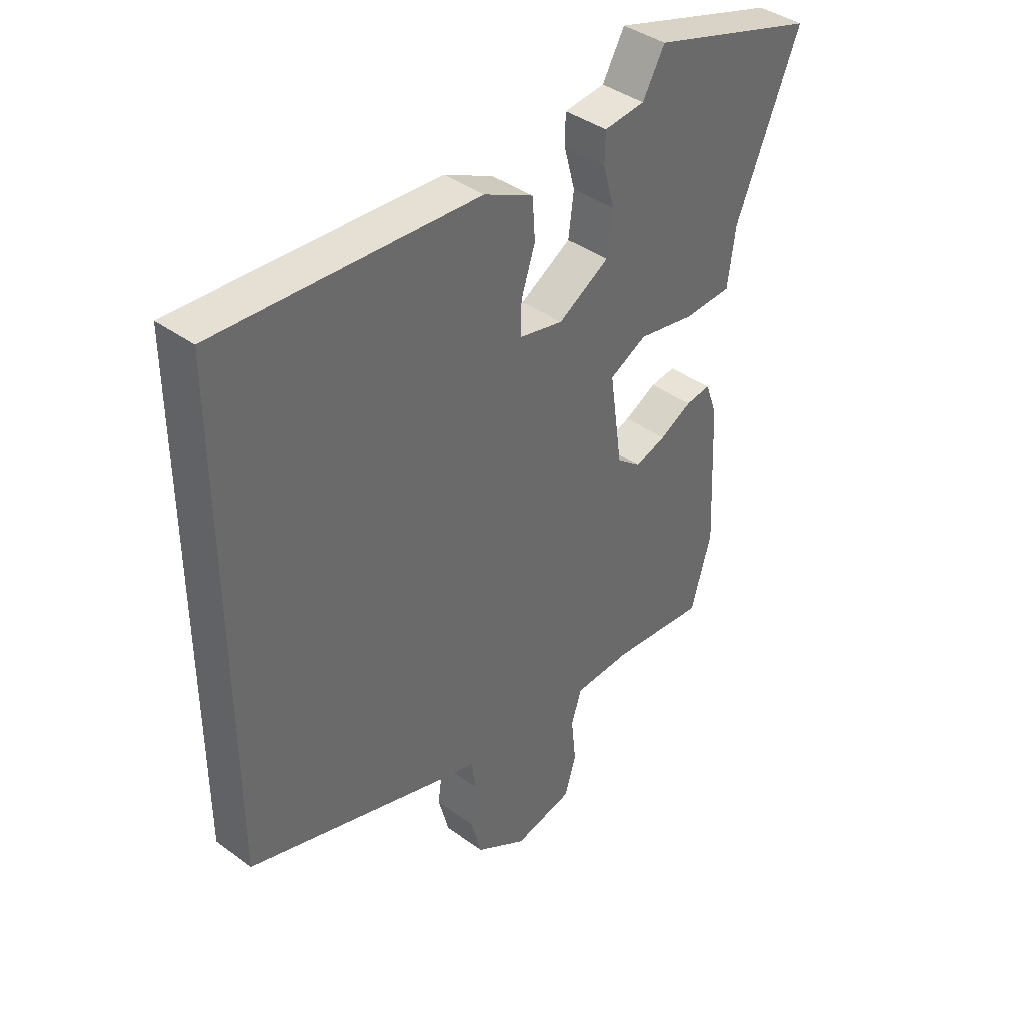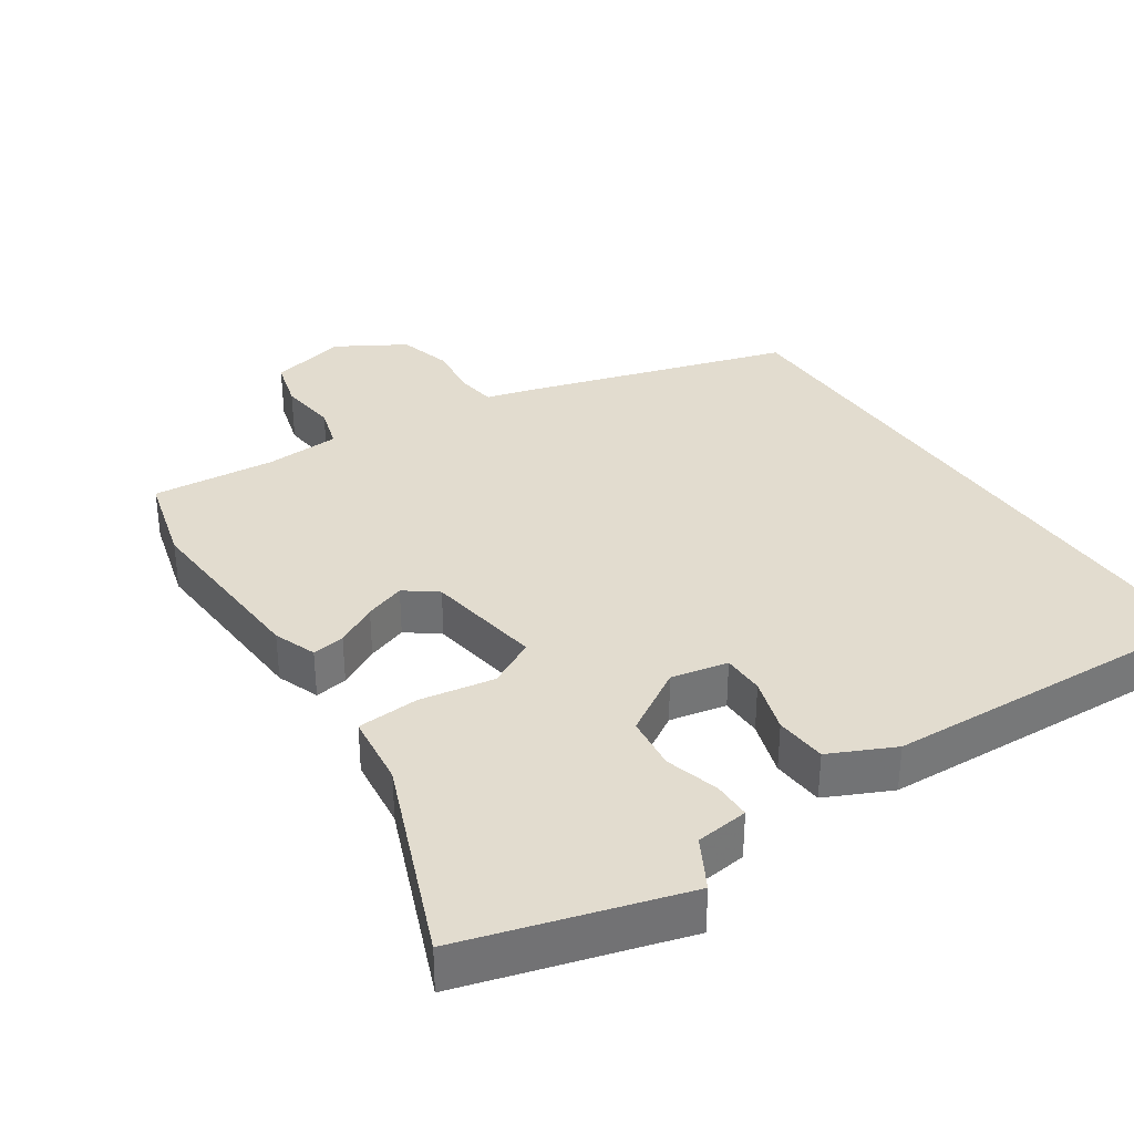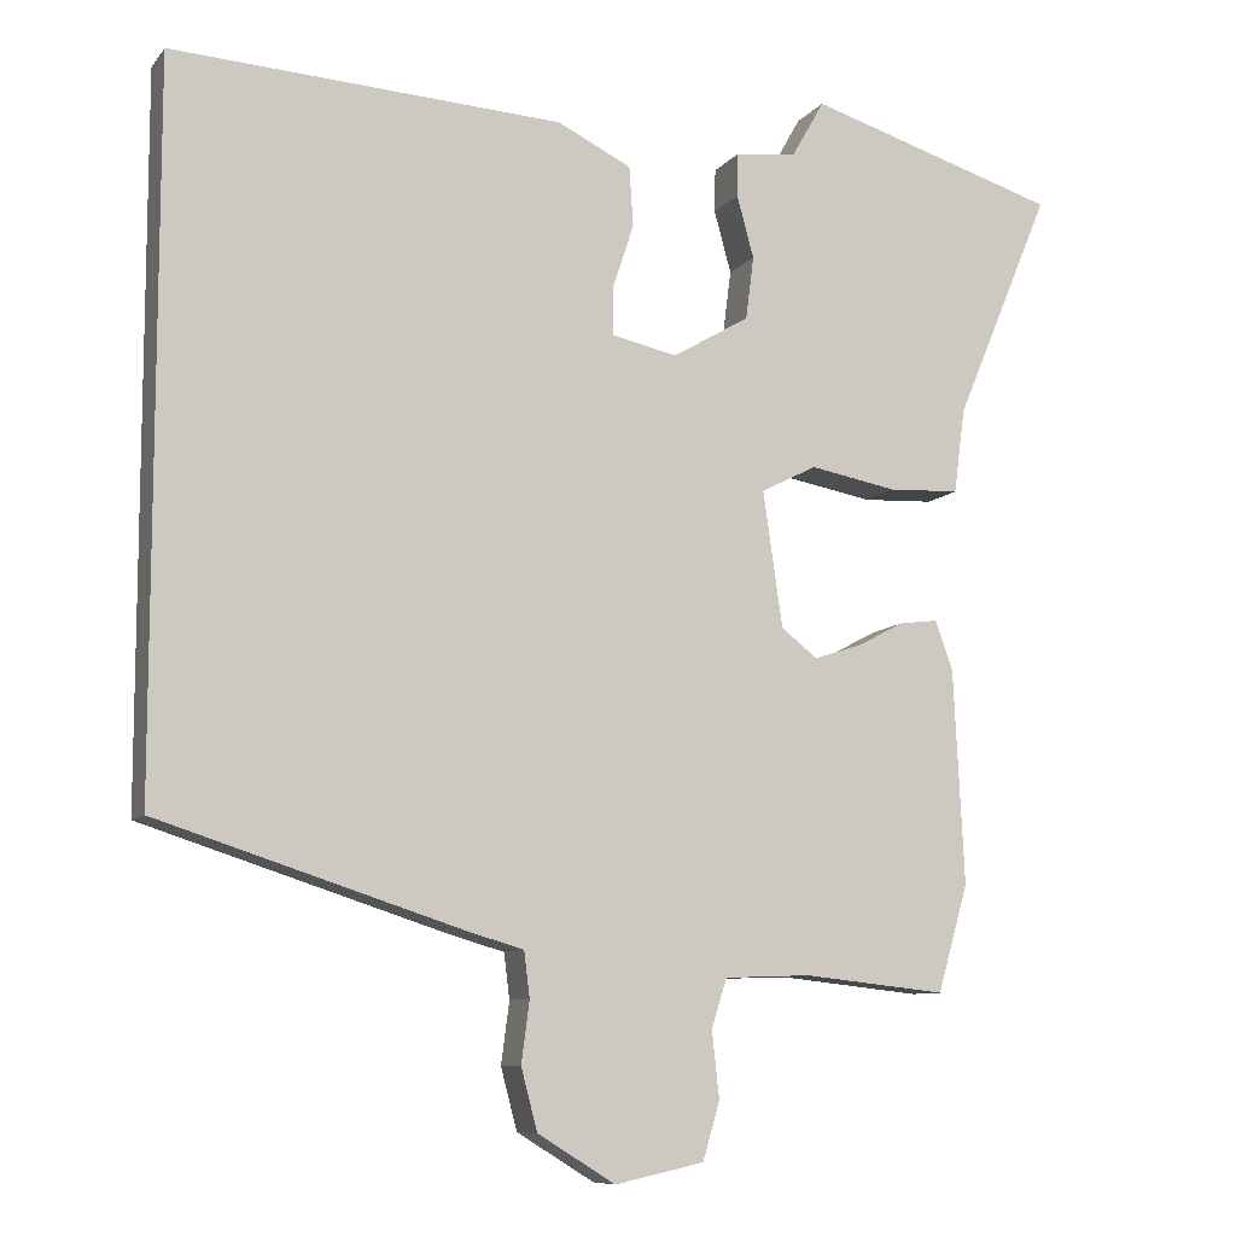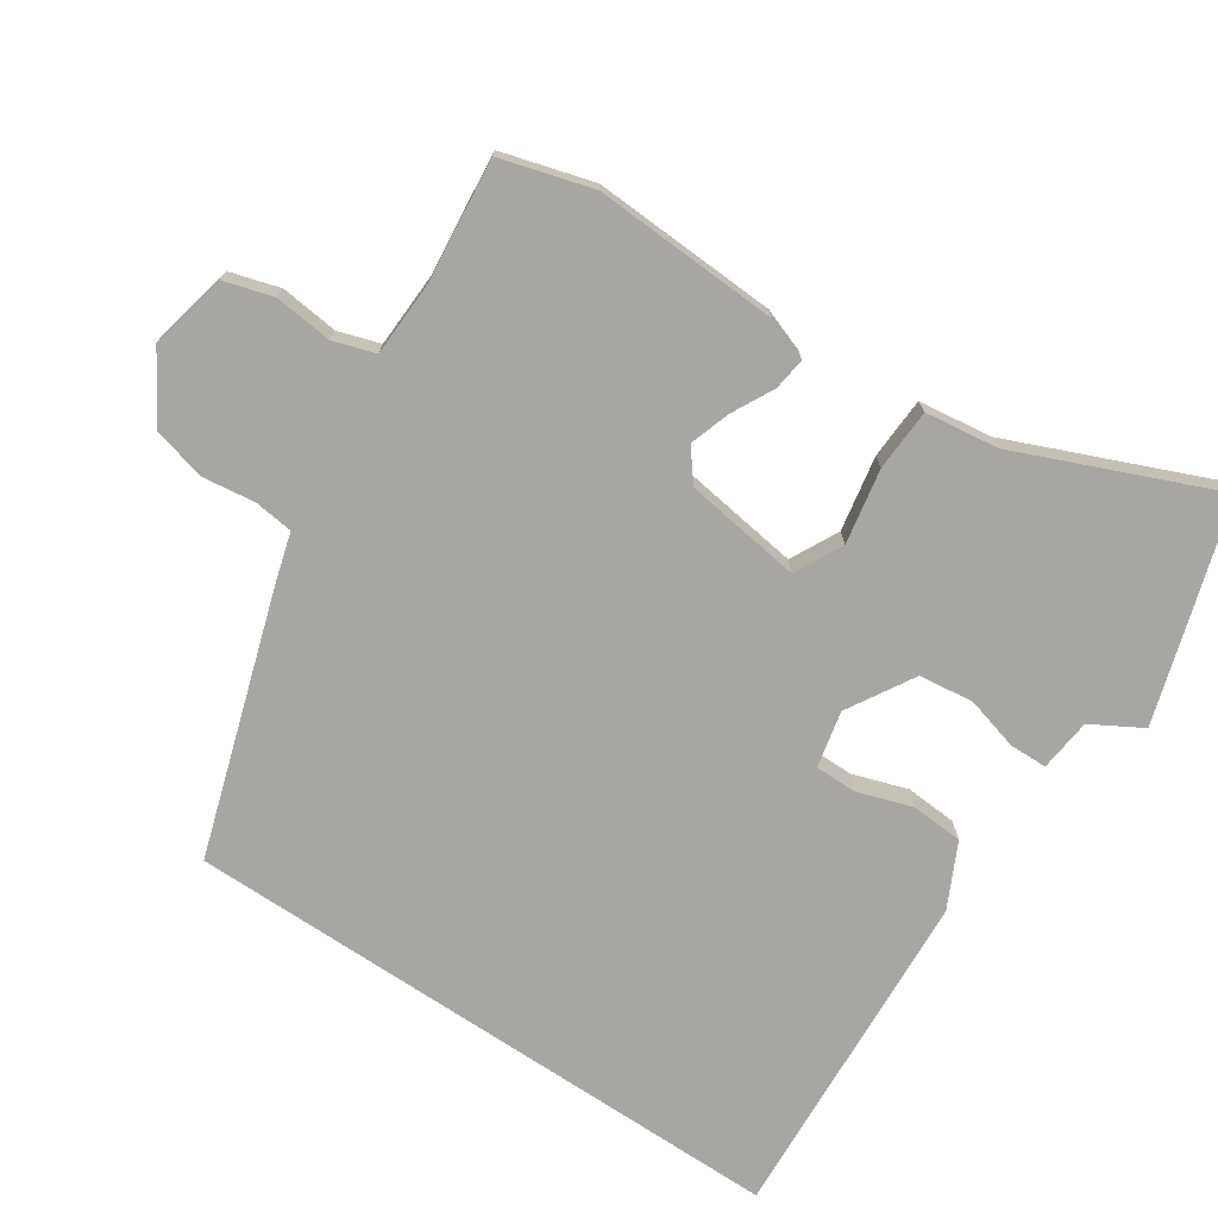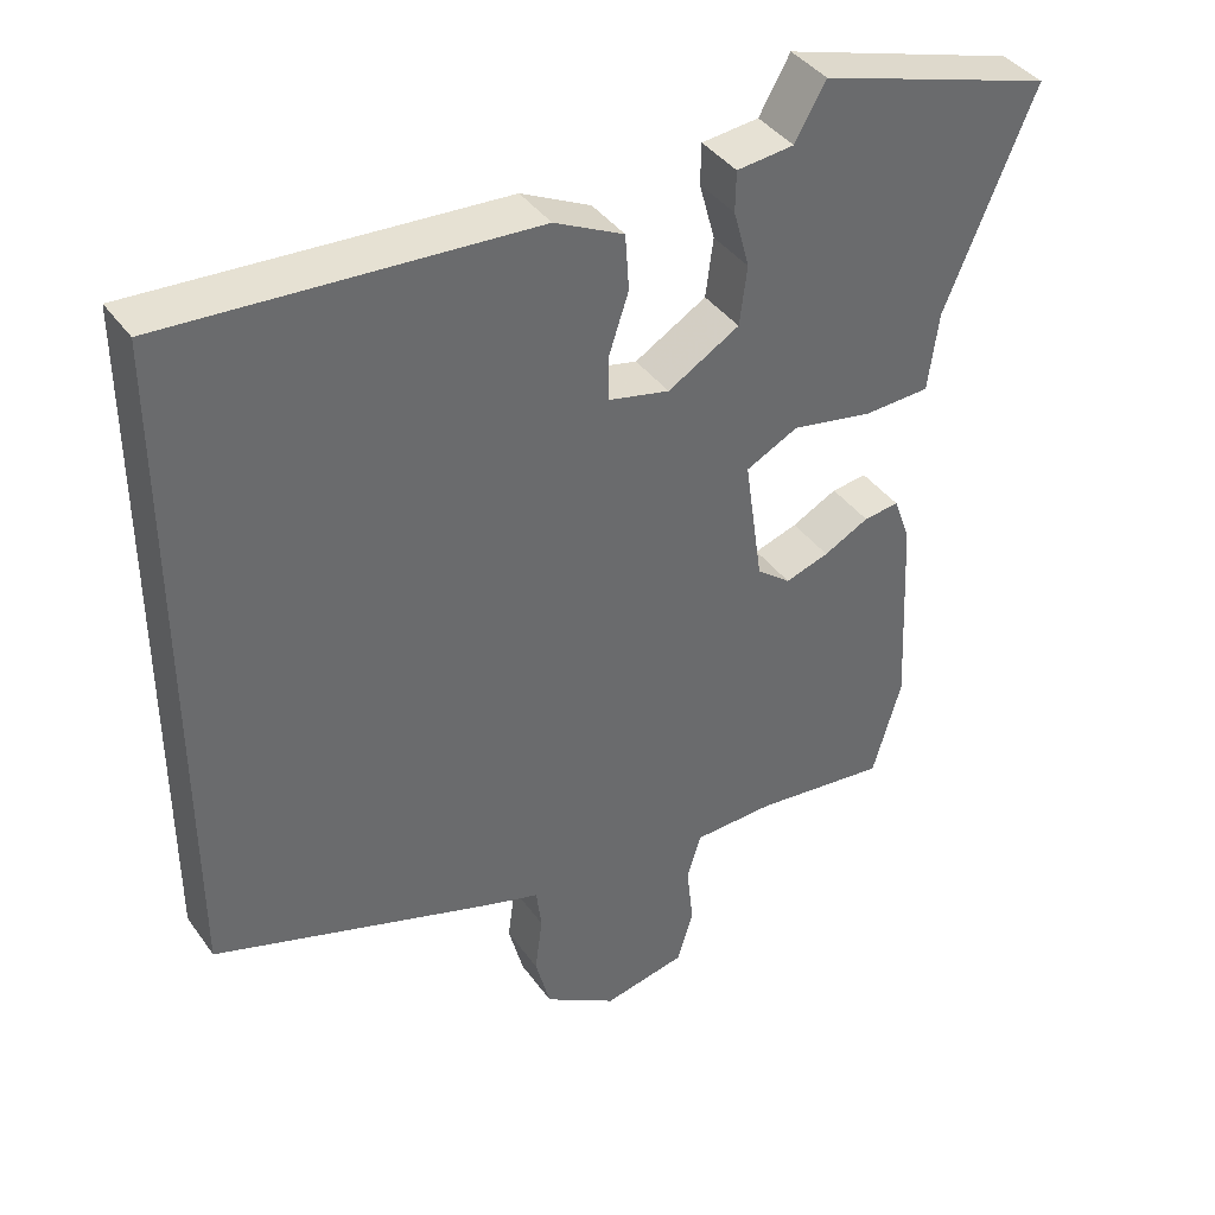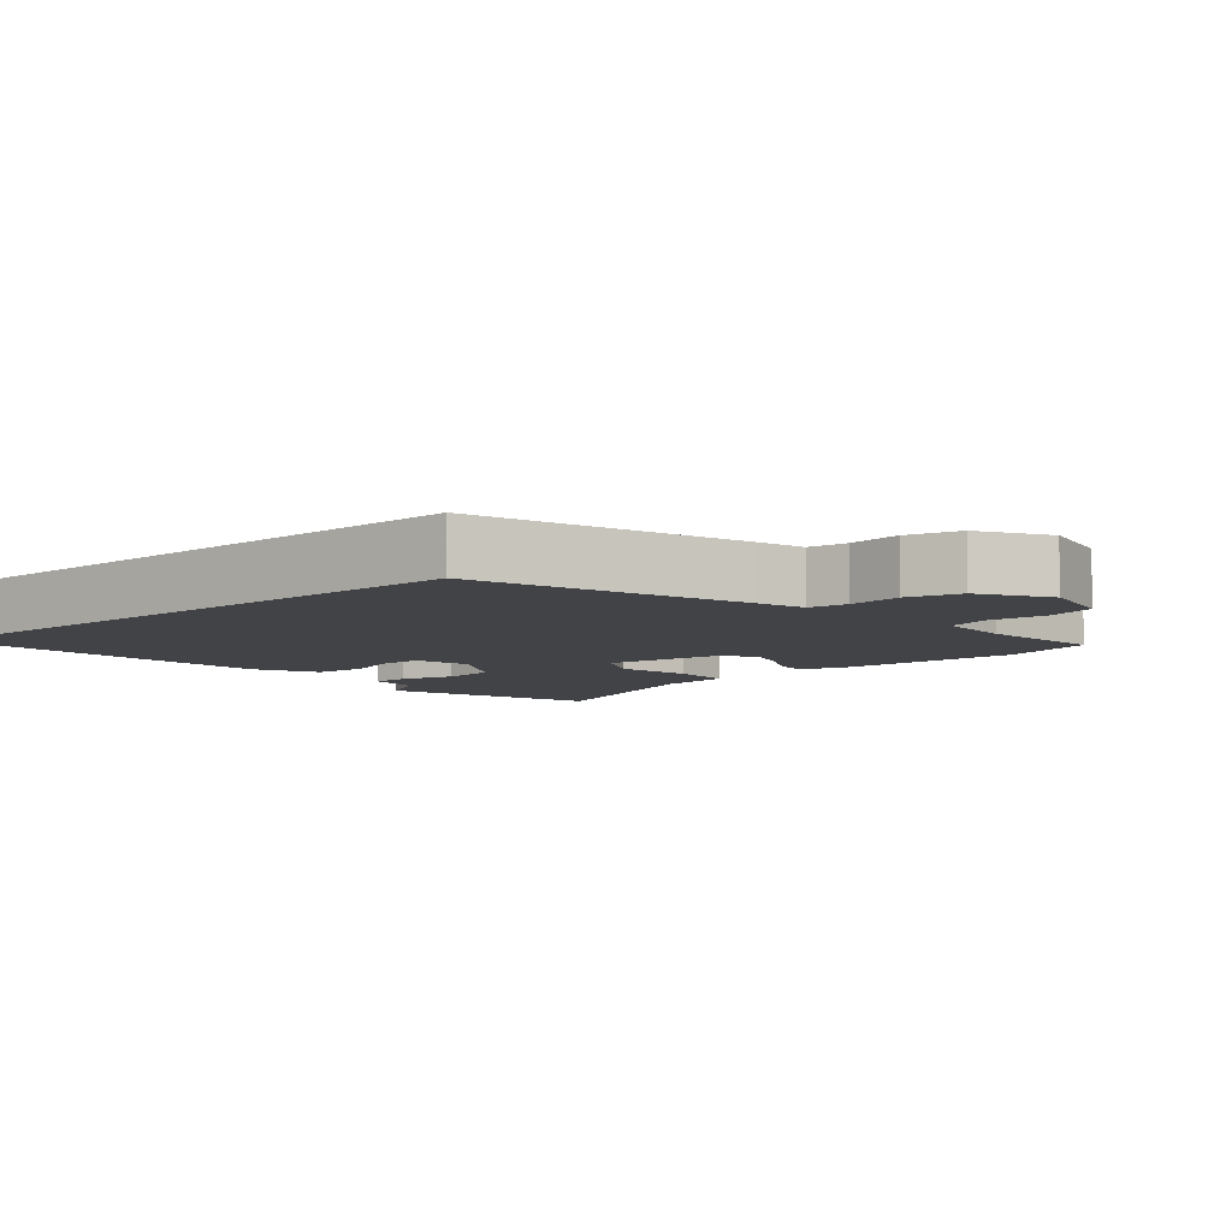
<metadata>
{"format":"obj","ext":"obj","renderer":"f3d","projection":"perspective","resolution":1024,"background":"white","views":[{"elev":40.0,"azim":132.0,"up":"+Z"},{"elev":34.7,"azim":-34.6,"up":"+Y"},{"elev":-9.0,"azim":158.4,"up":"+Z"},{"elev":-74.0,"azim":-123.7,"up":"+Y"},{"elev":39.8,"azim":148.0,"up":"+Z"},{"elev":-7.1,"azim":130.7,"up":"+Y"}]}
</metadata>
<code>
v -0.483 0.07 -0.56
v -0.521 0.07 -0.428
v -0.508 0.07 -0.162
v -0.486 0.07 -0.101
v -0.439 0.07 -0.107
v -0.379 0.07 -0.138
v -0.321 0.07 -0.157
v -0.276 0.07 -0.122
v -0.252 0.07 0.046
v -0.321 0.07 0.081
v -0.428 0.07 0.061
v -0.517 0.07 0.065
v -0.531 0.07 0.17
v -0.65 0.07 0.454
v -0.338 0.07 0.55
v -0.297 0.07 0.478
v -0.221 0.07 0.47
v -0.22 0.07 0.416
v -0.241 0.07 0.339
v -0.231 0.07 0.261
v -0.136 0.07 0.205
v -0.055 0.07 0.223
v -0.055 0.07 0.283
v -0.081 0.07 0.362
v -0.076 0.07 0.436
v 0.016 0.07 0.481
v 0.5 0.07 0.509
v 0.5 0.07 -0.375
v 0.124 0.07 -0.496
v 0.055 0.07 -0.516
v 0.048 0.07 -0.572
v 0.058 0.07 -0.648
v 0.038 0.07 -0.724
v -0.058 0.07 -0.783
v -0.168 0.07 -0.759
v -0.189 0.07 -0.688
v -0.18 0.07 -0.605
v -0.199 0.07 -0.545
v -0.306 0.07 -0.541
v -0.483 0 -0.56
v -0.521 0 -0.428
v -0.508 0 -0.162
v -0.486 0 -0.101
v -0.439 0 -0.107
v -0.379 0 -0.138
v -0.321 0 -0.157
v -0.276 0 -0.122
v -0.252 0 0.046
v -0.321 0 0.081
v -0.428 0 0.061
v -0.517 0 0.065
v -0.531 0 0.17
v -0.65 0 0.454
v -0.338 0 0.55
v -0.297 0 0.478
v -0.221 0 0.47
v -0.22 0 0.416
v -0.241 0 0.339
v -0.231 0 0.261
v -0.136 0 0.205
v -0.055 0 0.223
v -0.055 0 0.283
v -0.081 0 0.362
v -0.076 0 0.436
v 0.016 0 0.481
v 0.5 0 0.509
v 0.5 0 -0.375
v 0.124 0 -0.496
v 0.055 0 -0.516
v 0.048 0 -0.572
v 0.058 0 -0.648
v 0.038 0 -0.724
v -0.058 0 -0.783
v -0.168 0 -0.759
v -0.189 0 -0.688
v -0.18 0 -0.605
v -0.199 0 -0.545
v -0.306 0 -0.541
f 34 35 36 37
f 34 37 38
f 31 32 33 34
f 30 31 34 38
f 29 30 38 39
f 27 28 29 39
f 23 24 25 26
f 22 23 26 27
f 16 17 18 19
f 16 19 20
f 13 14 15 16
f 13 16 20
f 10 11 12 13
f 10 13 20 21
f 3 4 5 6
f 3 6 7
f 2 3 7
f 1 2 7 8
f 22 27 39 1
f 9 10 21 22
f 8 9 22
f 1 8 22
f 76 75 74 73
f 77 76 73
f 73 72 71 70
f 77 73 70 69
f 78 77 69 68
f 78 68 67 66
f 65 64 63 62
f 66 65 62 61
f 58 57 56 55
f 59 58 55
f 55 54 53 52
f 59 55 52
f 52 51 50 49
f 60 59 52 49
f 45 44 43 42
f 46 45 42
f 46 42 41
f 47 46 41 40
f 40 78 66 61
f 61 60 49 48
f 61 48 47
f 61 47 40
f 1 40 41 2
f 2 41 42 3
f 3 42 43 4
f 4 43 44 5
f 5 44 45 6
f 6 45 46 7
f 7 46 47 8
f 8 47 48 9
f 9 48 49 10
f 10 49 50 11
f 11 50 51 12
f 12 51 52 13
f 13 52 53 14
f 14 53 54 15
f 15 54 55 16
f 16 55 56 17
f 17 56 57 18
f 18 57 58 19
f 19 58 59 20
f 20 59 60 21
f 21 60 61 22
f 22 61 62 23
f 23 62 63 24
f 24 63 64 25
f 25 64 65 26
f 26 65 66 27
f 27 66 67 28
f 28 67 68 29
f 29 68 69 30
f 30 69 70 31
f 31 70 71 32
f 32 71 72 33
f 33 72 73 34
f 34 73 74 35
f 35 74 75 36
f 36 75 76 37
f 37 76 77 38
f 38 77 78 39
f 39 78 40 1

</code>
